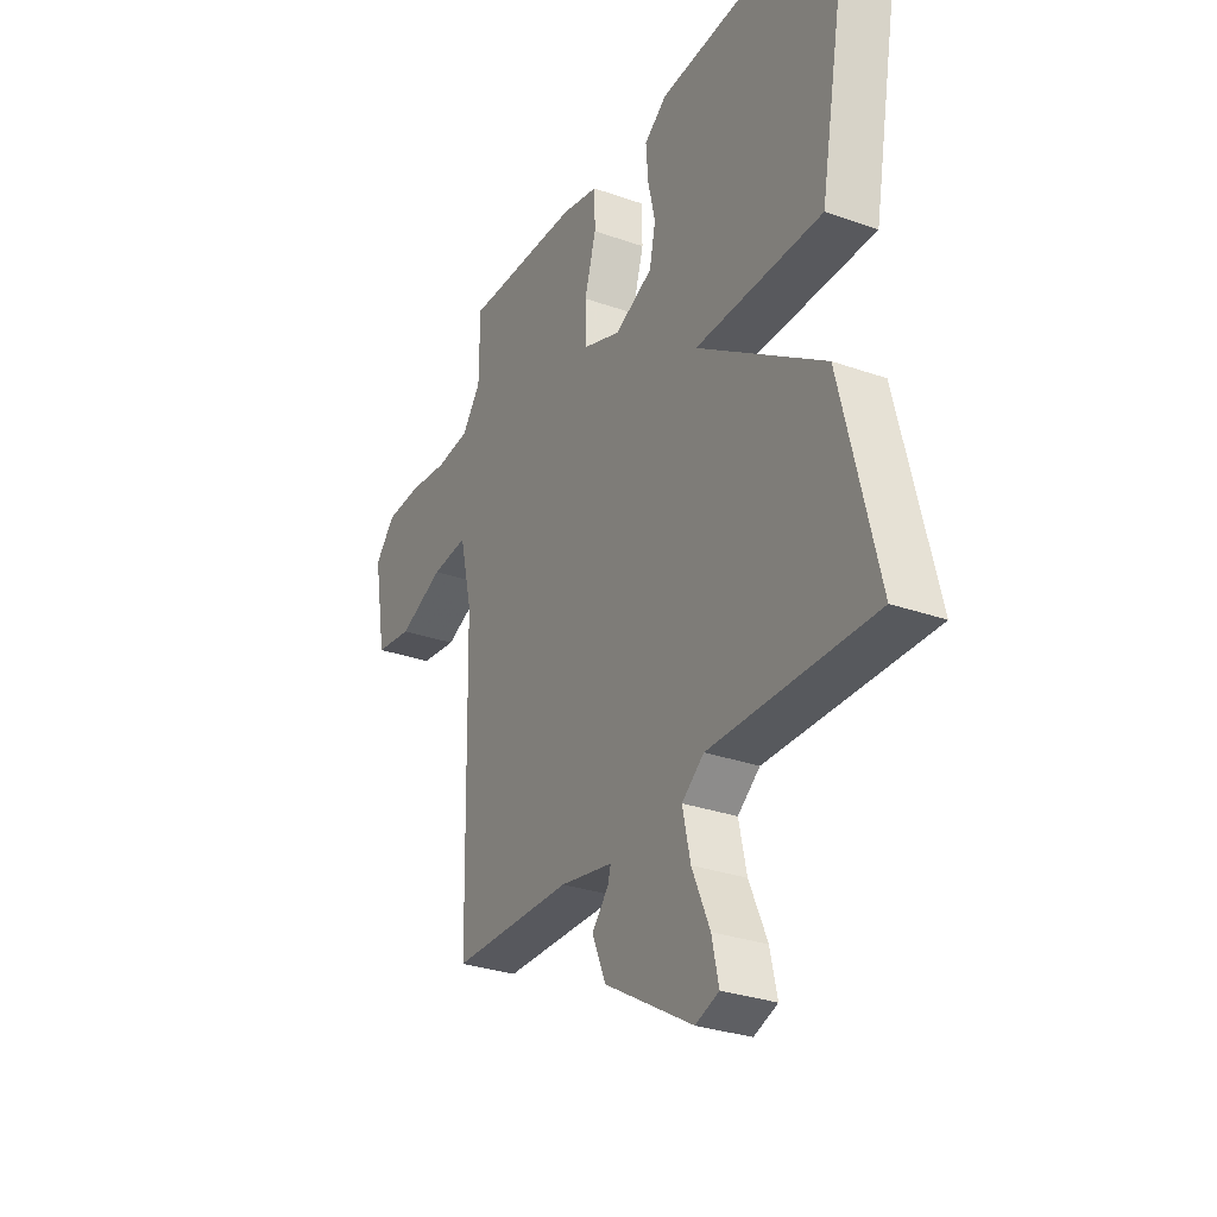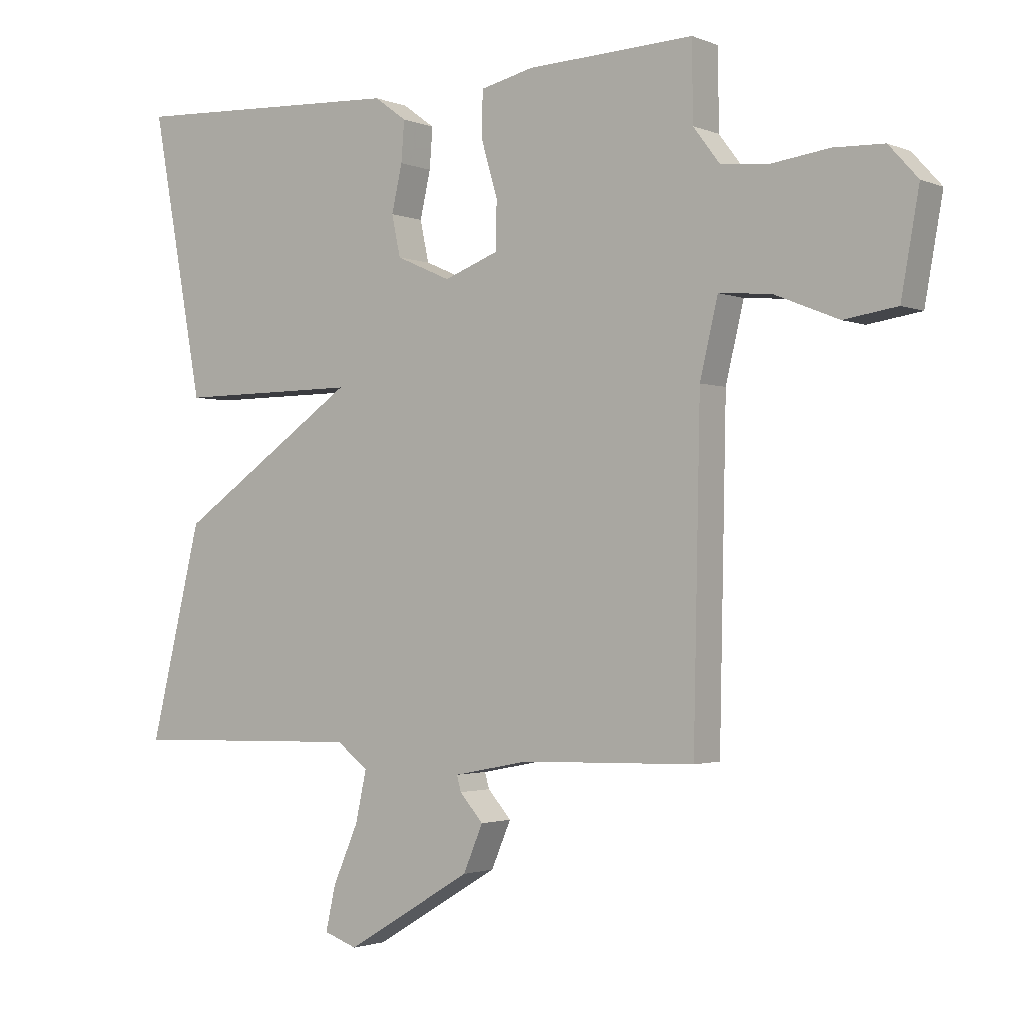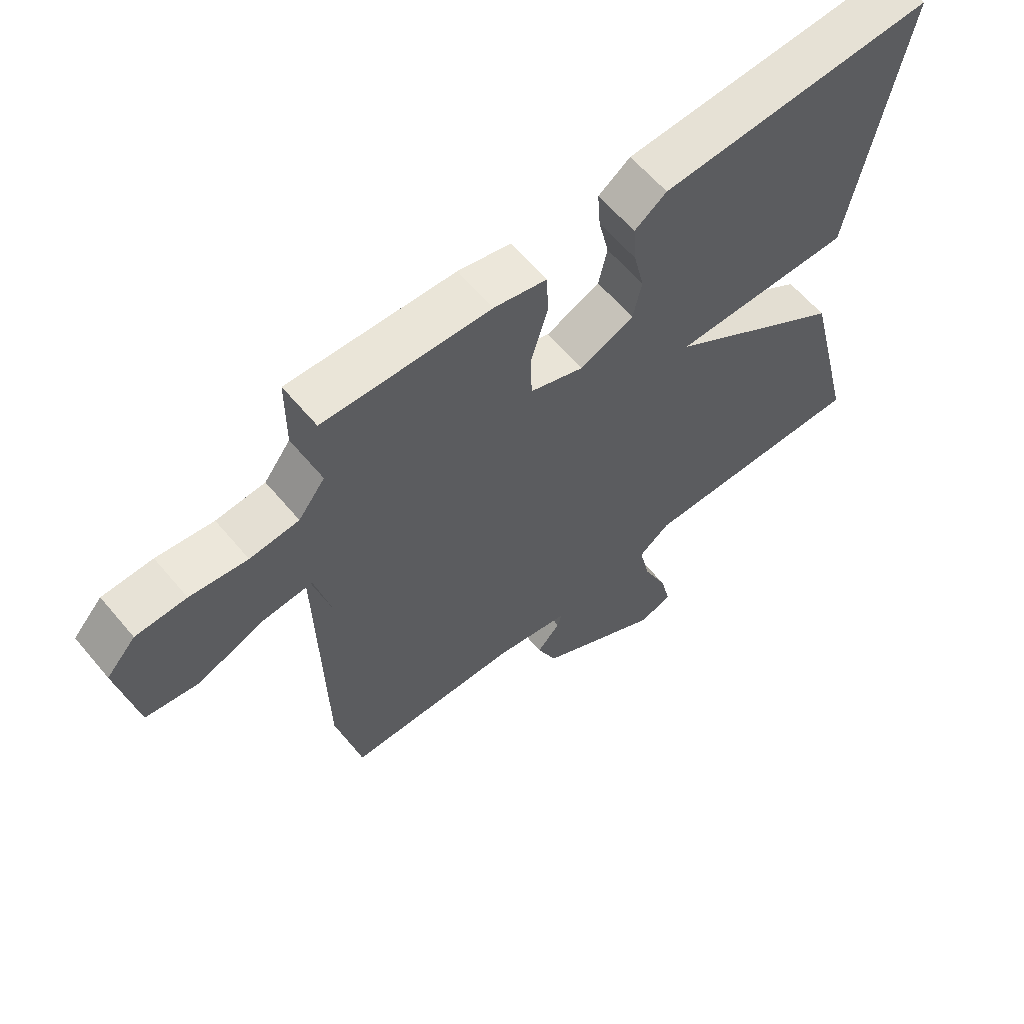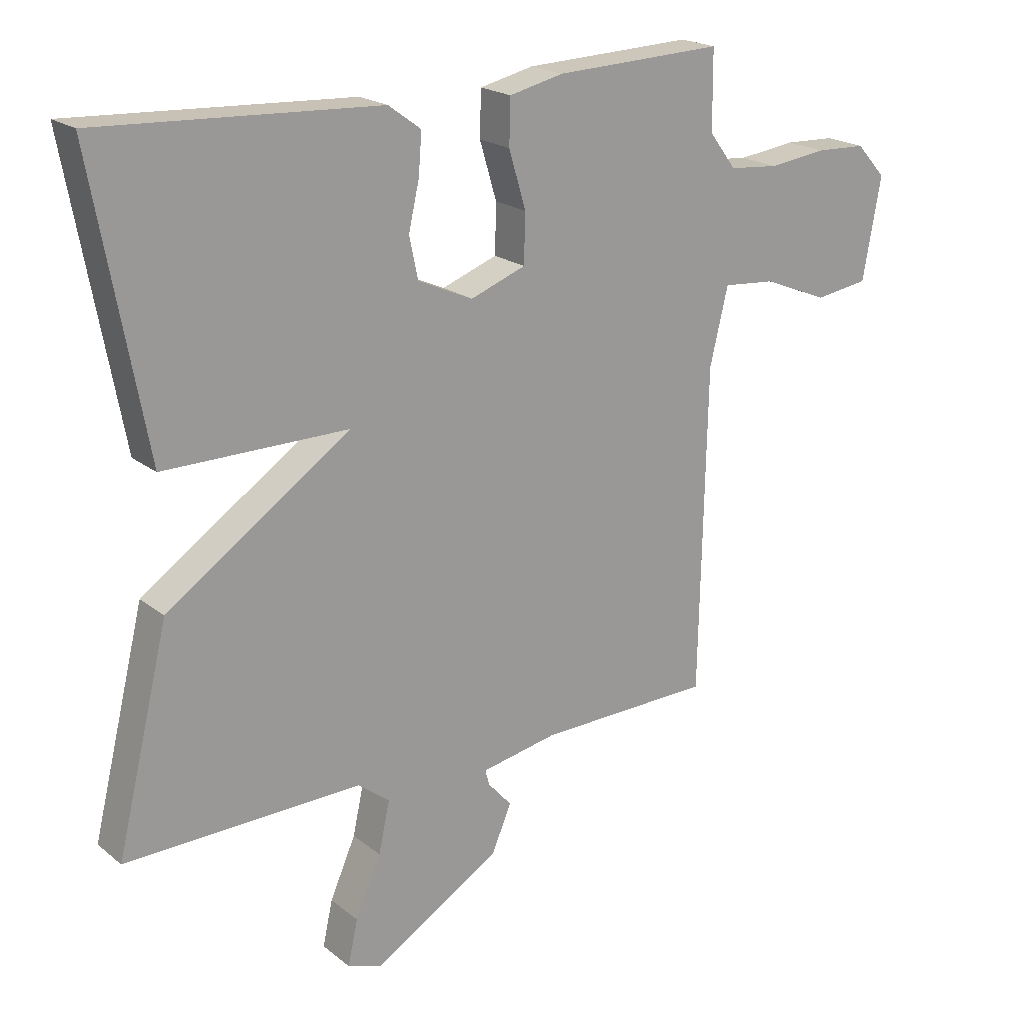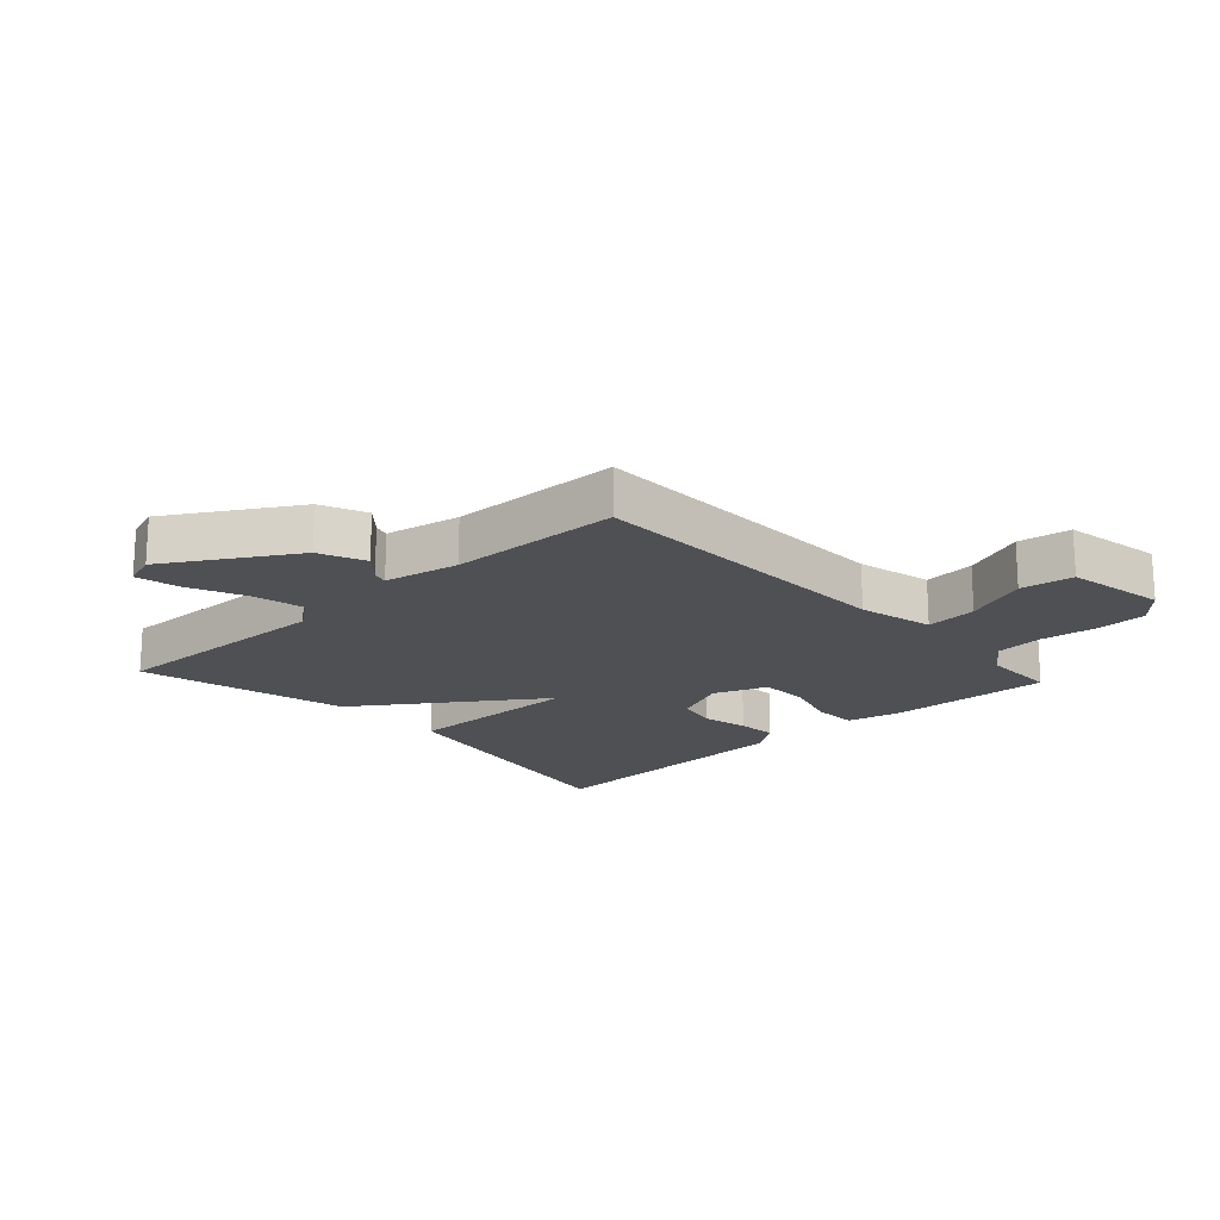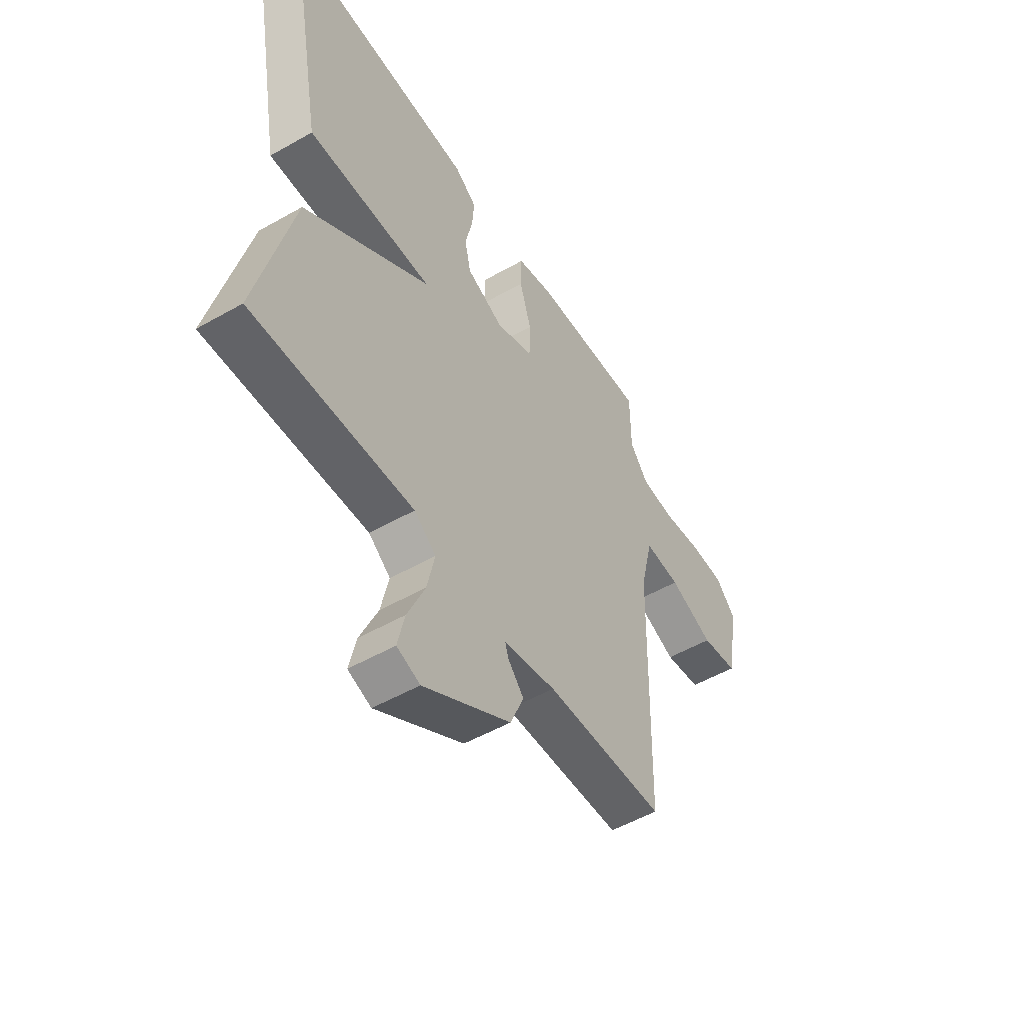
<metadata>
{"format":"obj","ext":"obj","renderer":"f3d","projection":"perspective","resolution":1024,"background":"white","views":[{"elev":-30.2,"azim":62.8,"up":"+Z"},{"elev":-1.9,"azim":-144.7,"up":"+Z"},{"elev":61.4,"azim":-39.9,"up":"+Z"},{"elev":20.3,"azim":144.5,"up":"+Z"},{"elev":-18.6,"azim":-137.4,"up":"+Y"},{"elev":-52.1,"azim":121.6,"up":"+Z"}]}
</metadata>
<code>
v -0.5 0.07 -0.5
v -0.511 0.07 0.02
v -0.54 0.07 0.142
v -0.624 0.07 0.135
v -0.728 0.07 0.093
v -0.814 0.07 0.106
v -0.843 0.07 0.268
v -0.796 0.07 0.32
v -0.715 0.07 0.323
v -0.623 0.07 0.311
v -0.544 0.07 0.318
v -0.501 0.07 0.375
v -0.5 0.07 0.5
v -0.23 0.07 0.489
v -0.144 0.07 0.469
v -0.142 0.07 0.397
v -0.169 0.07 0.306
v -0.167 0.07 0.228
v -0.079 0.07 0.195
v 0.009 0.07 0.234
v 0.023 0.07 0.3
v 0.006 0.07 0.375
v 0.001 0.07 0.44
v 0.053 0.07 0.478
v 0.5 0.07 0.5
v 0.416 0.07 0.043
v 0.122 0.07 0.045
v 0.416 0.07 -0.157
v 0.5 0.07 -0.5
v 0.123 0.07 -0.491
v 0.072 0.07 -0.53
v 0.09 0.07 -0.612
v 0.131 0.07 -0.706
v 0.147 0.07 -0.778
v 0.093 0.07 -0.797
v -0.111 0.07 -0.674
v -0.143 0.07 -0.599
v -0.105 0.07 -0.556
v -0.098 0.07 -0.531
v -0.22 0.07 -0.507
v -0.5 0 -0.5
v -0.511 0 0.02
v -0.54 0 0.142
v -0.624 0 0.135
v -0.728 0 0.093
v -0.814 0 0.106
v -0.843 0 0.268
v -0.796 0 0.32
v -0.715 0 0.323
v -0.623 0 0.311
v -0.544 0 0.318
v -0.501 0 0.375
v -0.5 0 0.5
v -0.23 0 0.489
v -0.144 0 0.469
v -0.142 0 0.397
v -0.169 0 0.306
v -0.167 0 0.228
v -0.079 0 0.195
v 0.009 0 0.234
v 0.023 0 0.3
v 0.006 0 0.375
v 0.001 0 0.44
v 0.053 0 0.478
v 0.5 0 0.5
v 0.416 0 0.043
v 0.122 0 0.045
v 0.416 0 -0.157
v 0.5 0 -0.5
v 0.123 0 -0.491
v 0.072 0 -0.53
v 0.09 0 -0.612
v 0.131 0 -0.706
v 0.147 0 -0.778
v 0.093 0 -0.797
v -0.111 0 -0.674
v -0.143 0 -0.599
v -0.105 0 -0.556
v -0.098 0 -0.531
v -0.22 0 -0.507
f 36 37 38
f 35 36 38
f 34 35 38
f 33 34 38
f 32 33 38
f 31 32 38 39
f 30 31 39 40
f 27 28 29 30
f 25 26 27
f 24 25 27
f 23 24 27
f 22 23 27
f 21 22 27
f 20 21 27 30
f 30 40 1
f 20 30 1
f 19 20 1
f 15 16 17
f 14 15 17
f 13 14 17
f 12 13 17
f 11 12 17 18
f 10 11 18 19
f 8 9 10
f 7 8 10
f 6 7 10
f 5 6 10
f 4 5 10
f 3 4 10 19
f 19 1 2
f 2 3 19
f 78 77 76
f 78 76 75
f 78 75 74
f 78 74 73
f 78 73 72
f 79 78 72 71
f 80 79 71 70
f 70 69 68 67
f 67 66 65
f 67 65 64
f 67 64 63
f 67 63 62
f 67 62 61
f 70 67 61 60
f 41 80 70
f 41 70 60
f 41 60 59
f 57 56 55
f 57 55 54
f 57 54 53
f 57 53 52
f 58 57 52 51
f 59 58 51 50
f 50 49 48
f 50 48 47
f 50 47 46
f 50 46 45
f 50 45 44
f 59 50 44 43
f 42 41 59
f 59 43 42
f 1 41 42 2
f 2 42 43 3
f 3 43 44 4
f 4 44 45 5
f 5 45 46 6
f 6 46 47 7
f 7 47 48 8
f 8 48 49 9
f 9 49 50 10
f 10 50 51 11
f 11 51 52 12
f 12 52 53 13
f 13 53 54 14
f 14 54 55 15
f 15 55 56 16
f 16 56 57 17
f 17 57 58 18
f 18 58 59 19
f 19 59 60 20
f 20 60 61 21
f 21 61 62 22
f 22 62 63 23
f 23 63 64 24
f 24 64 65 25
f 25 65 66 26
f 26 66 67 27
f 27 67 68 28
f 28 68 69 29
f 29 69 70 30
f 30 70 71 31
f 31 71 72 32
f 32 72 73 33
f 33 73 74 34
f 34 74 75 35
f 35 75 76 36
f 36 76 77 37
f 37 77 78 38
f 38 78 79 39
f 39 79 80 40
f 40 80 41 1

</code>
